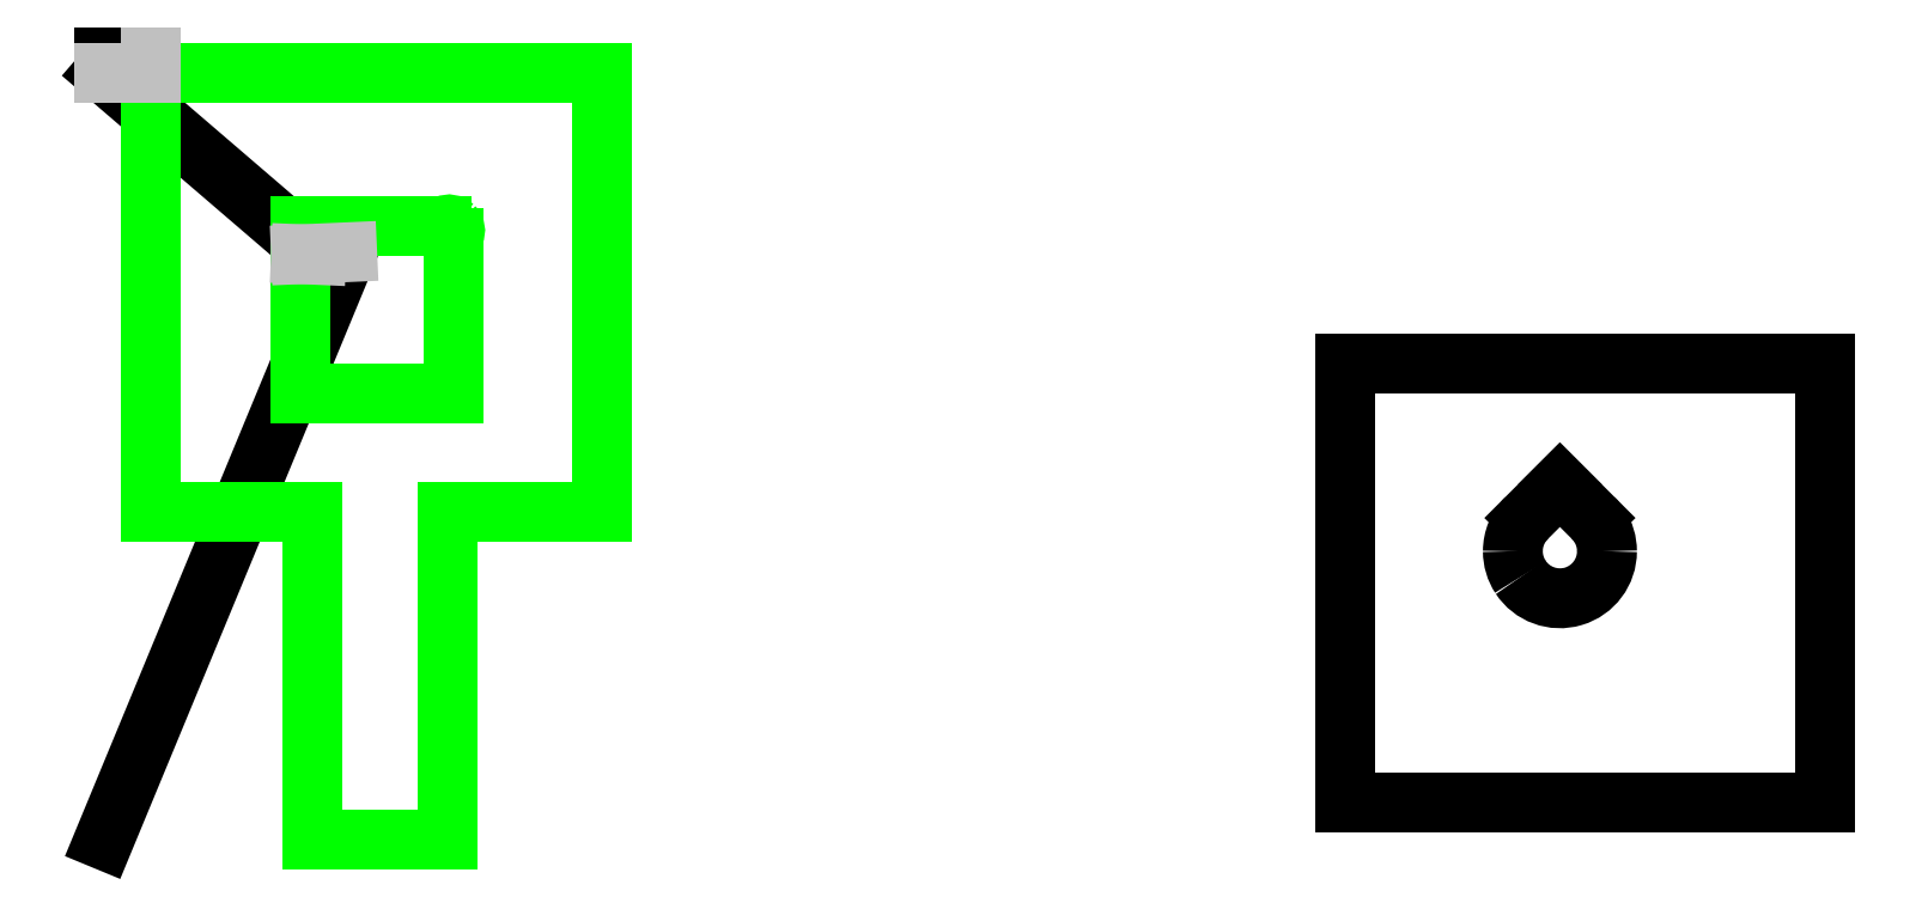
<metadata>
{"format":"dxf","ext":"dxf","renderer":"ezdxf+matplotlib","layout":"modelspace","background":"white","min_lineweight":24,"dpi":150}
</metadata>
<code>
0
SECTION
2
ENTITIES
0
LINE
8
0
10
0.1704
20
-0.1913
30
0
11
0.9589
21
1.716
31
0
0
LINE
8
0
10
0.859
20
1.707
30
0
11
0.1704
21
2.299
31
0
0
LINE
8
0
10
0.3204
20
2.349
30
0
11
0.1704
21
2.349
31
0
0
LINE
8
0
10
4.193
20
1.355
30
0
11
5.751
21
1.355
31
0
0
LINE
8
0
10
4.193
20
-0.07035
30
0
11
5.751
21
-0.07035
31
0
0
LINE
8
0
10
4.193
20
1.355
30
0
11
4.193
21
-0.07035
31
0
0
LINE
8
0
10
5.751
20
1.355
30
0
11
5.751
21
-0.07035
31
0
0
ARC
8
0
10
4.891
20
0.7453
30
0
40
0.1526
50
213.2
51
360
0
ARC
8
0
10
4.891
20
0.7453
30
0
40
0.1526
50
33.18
51
45
0
ARC
8
0
10
4.891
20
0.7453
30
0
40
0.1526
50
180
51
213.2
0
ARC
8
0
10
4.891
20
0.7453
30
0
40
0.1526
50
360
51
33.18
0
ARC
8
0
10
4.891
20
0.7453
30
0
40
0.1526
50
135
51
180
0
LINE
8
0
10
4.891
20
0.9612
30
0
11
4.783
21
0.8533
31
0
0
LINE
8
0
10
4.891
20
0.9612
30
0
11
4.999
21
0.8533
31
0
0
ARC
8
3
10
1.289
20
1.786
30
0
40
0.01969
50
45
51
115.5
0
ARC
8
3
10
1.289
20
1.786
30
0
40
0.01969
50
334.5
51
45
0
ARC
8
3
10
1.342
20
1.76
30
0
40
0.03937
50
154.5
51
180
0
LINE
8
3
10
0.8091
20
1.709
30
0
11
0.8091
21
1.255
31
0
0
LINE
8
3
10
0.8091
20
1.255
30
0
11
1.303
21
1.255
31
0
0
LINE
8
3
10
1.303
20
1.255
30
0
11
1.303
21
1.76
31
0
0
LINE
8
3
10
1.263
20
1.8
30
0
11
0.8091
21
1.8
31
0
0
LINE
8
3
10
0.8091
20
1.8
30
0
11
0.8091
21
1.709
31
0
0
LINE
8
3
10
0.3204
20
2.299
30
0
11
1.787
21
2.299
31
0
0
LINE
8
3
10
1.787
20
2.299
30
0
11
1.787
21
0.8724
31
0
0
LINE
8
3
10
1.787
20
0.8724
30
0
11
1.283
21
0.8724
31
0
0
LINE
8
3
10
1.283
20
0.8724
30
0
11
1.283
21
-0.1913
31
0
0
LINE
8
3
10
1.283
20
-0.1913
30
0
11
0.8442
21
-0.1913
31
0
0
LINE
8
3
10
0.8442
20
-0.1913
30
0
11
0.8442
21
0.8724
31
0
0
LINE
8
3
10
0.8442
20
0.8724
30
0
11
0.3204
21
0.8724
31
0
0
LINE
8
3
10
0.3204
20
0.8724
30
0
11
0.3204
21
2.299
31
0
0
ARC
8
3
10
1.263
20
1.839
30
0
40
0.03937
50
270
51
295.5
0
LINE
8
9
10
0.9589
20
1.716
30
0
11
0.8091
21
1.709
31
0
0
LINE
8
9
10
0.8091
20
1.709
30
0
11
0.859
21
1.707
31
0
0
LINE
8
9
10
0.1704
20
2.299
30
0
11
0.3204
21
2.299
31
0
0
LINE
8
9
10
0.3204
20
2.299
30
0
11
0.3204
21
2.349
31
0
0
ENDSEC
0
EOF

</code>
